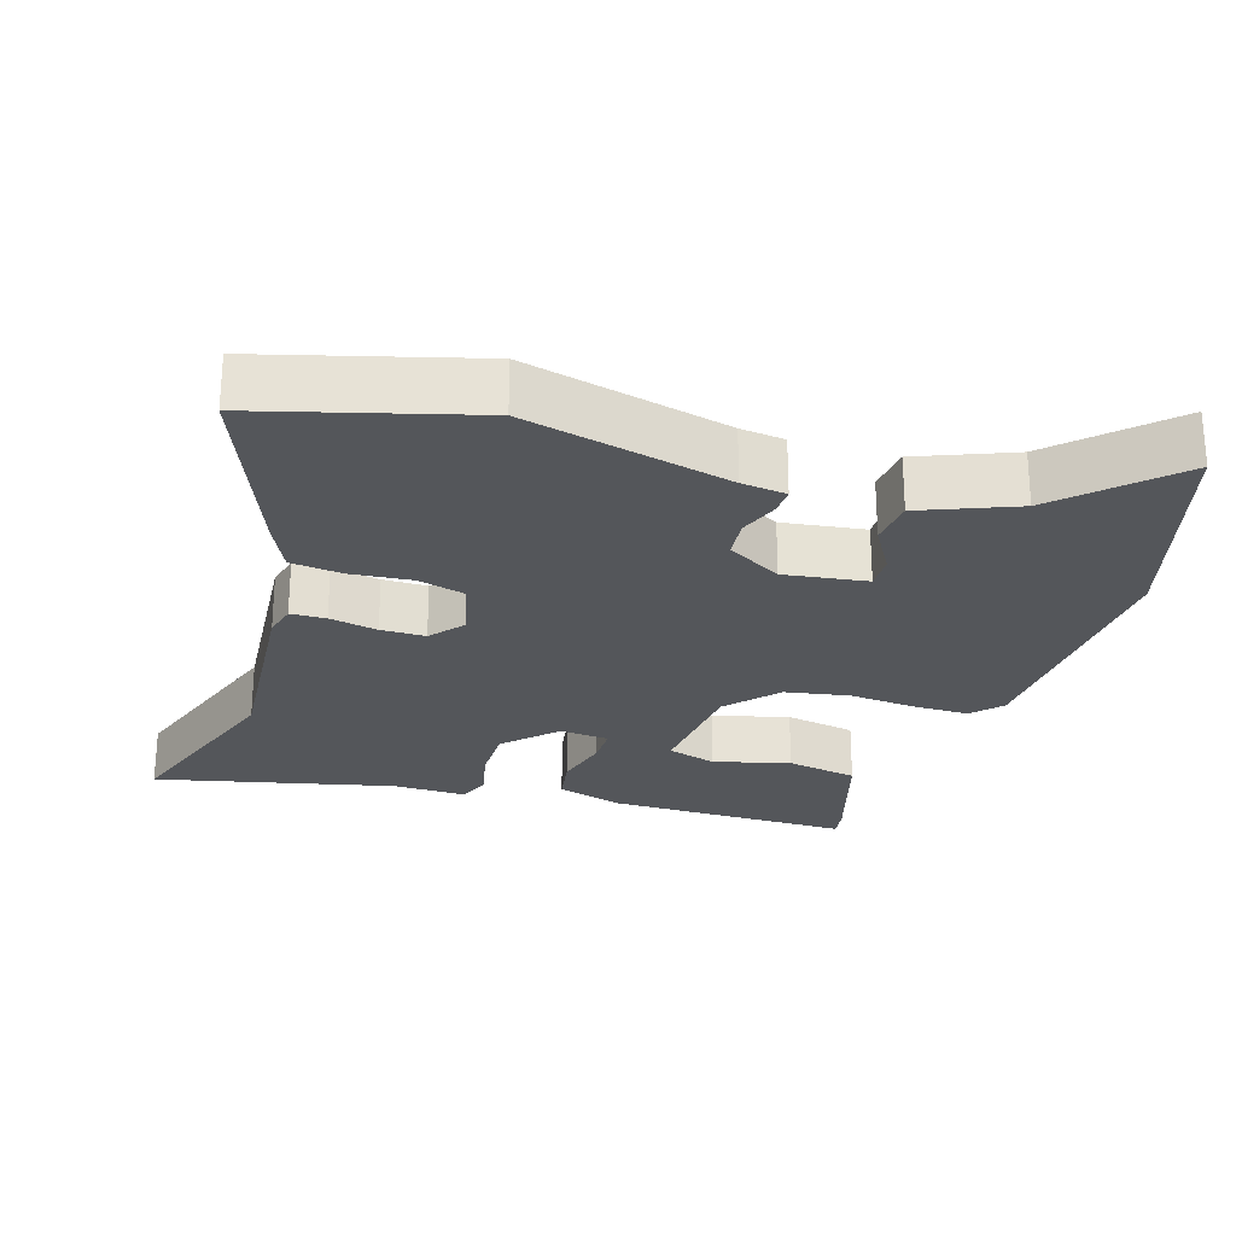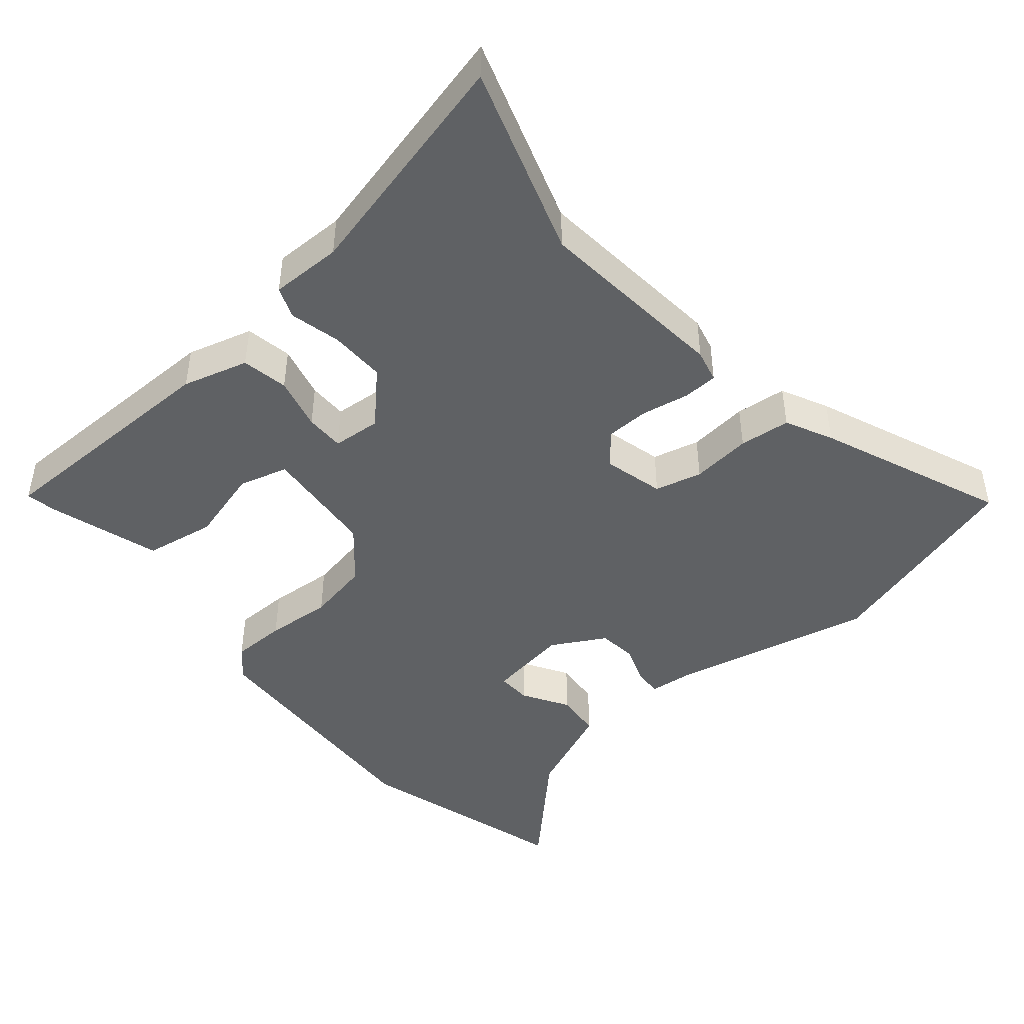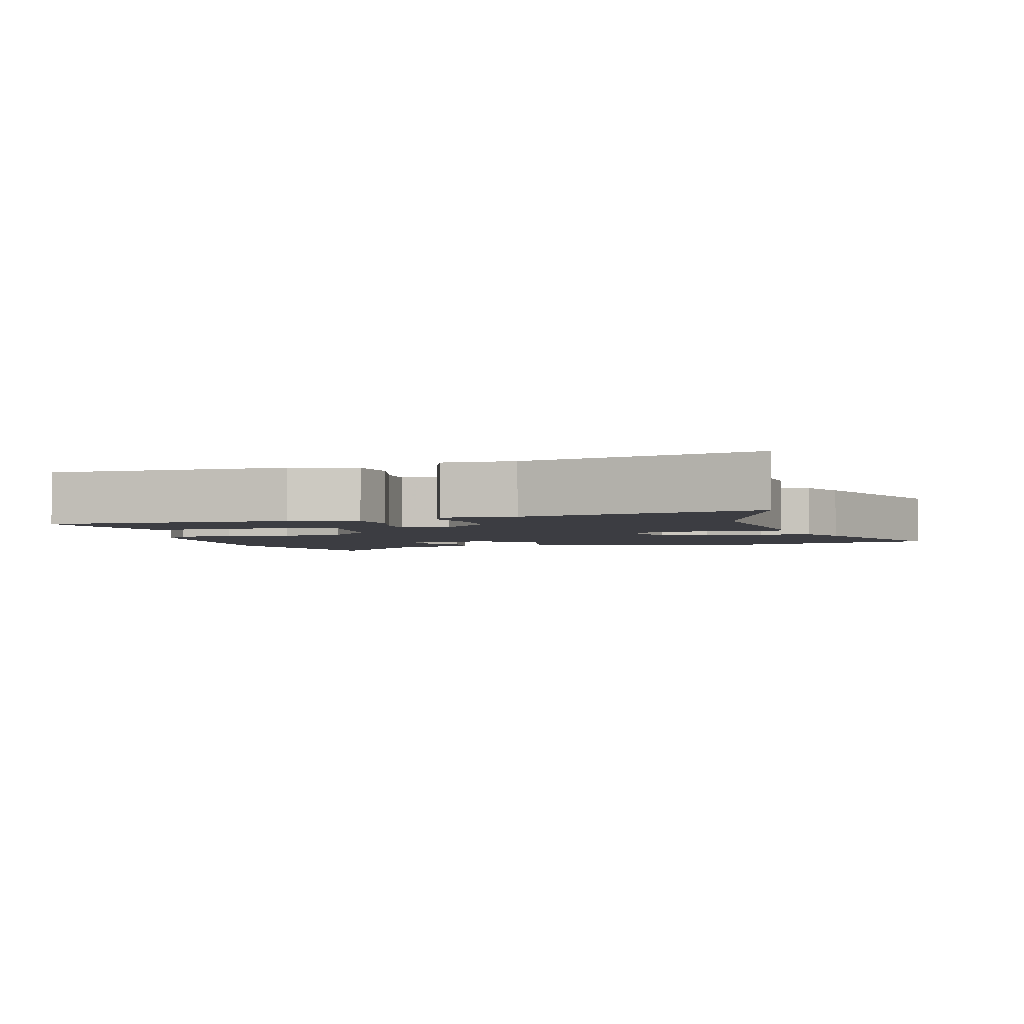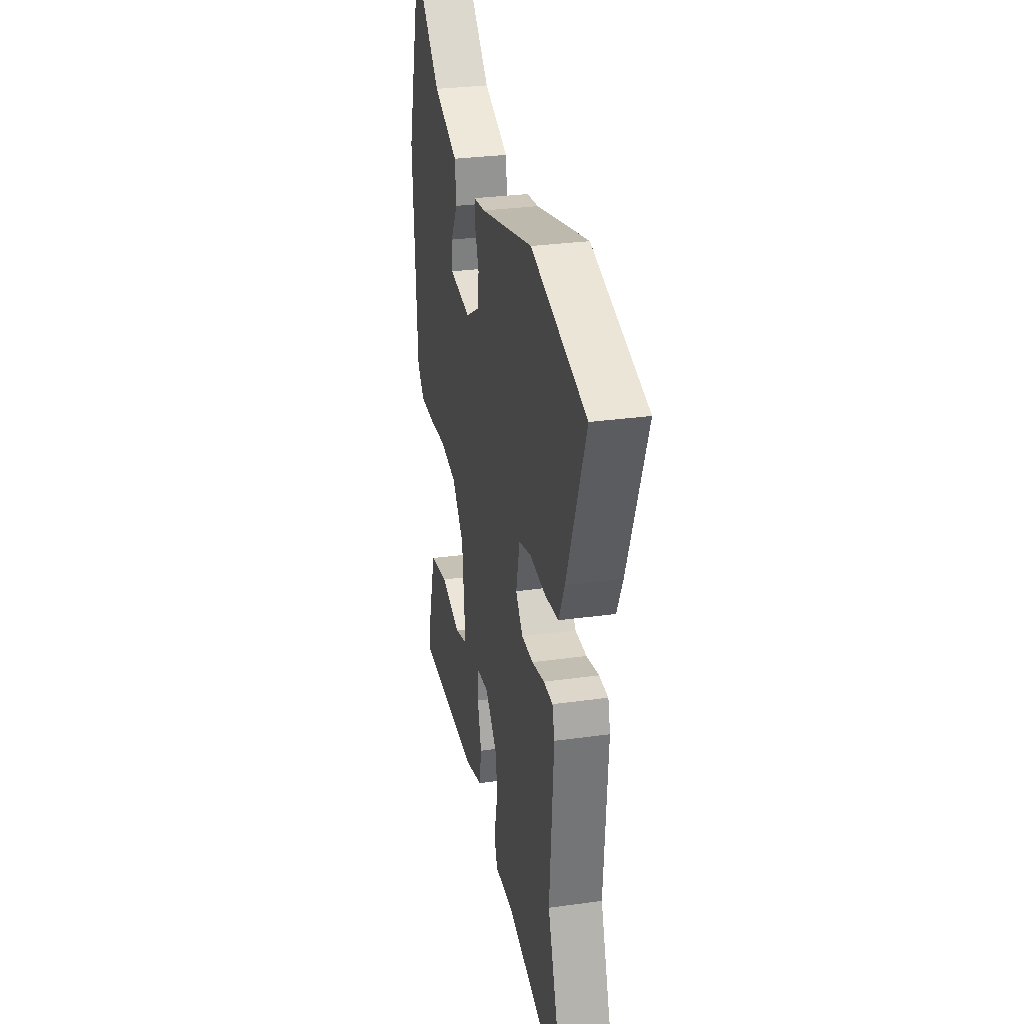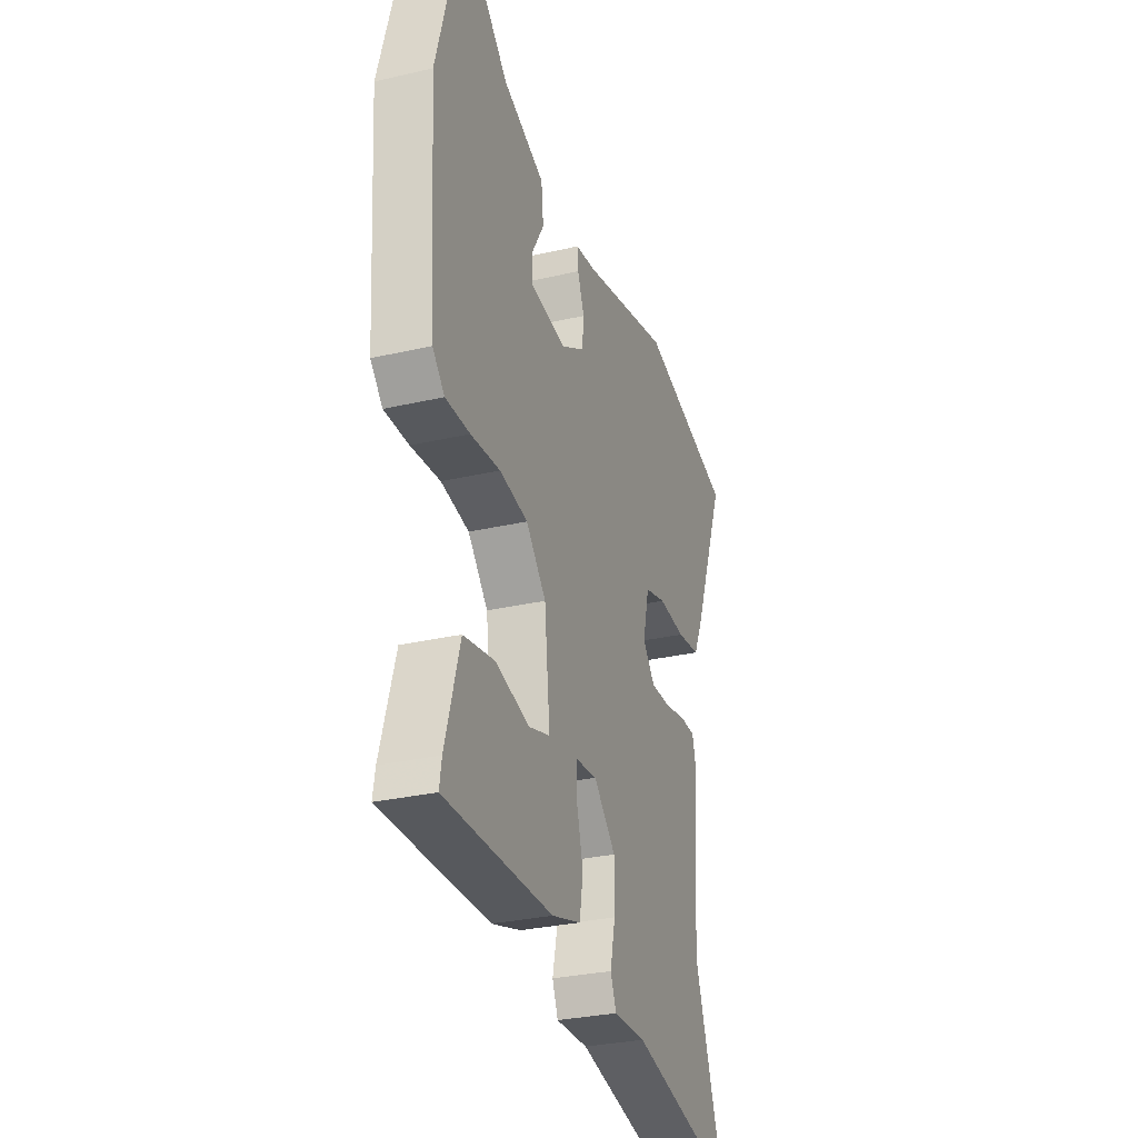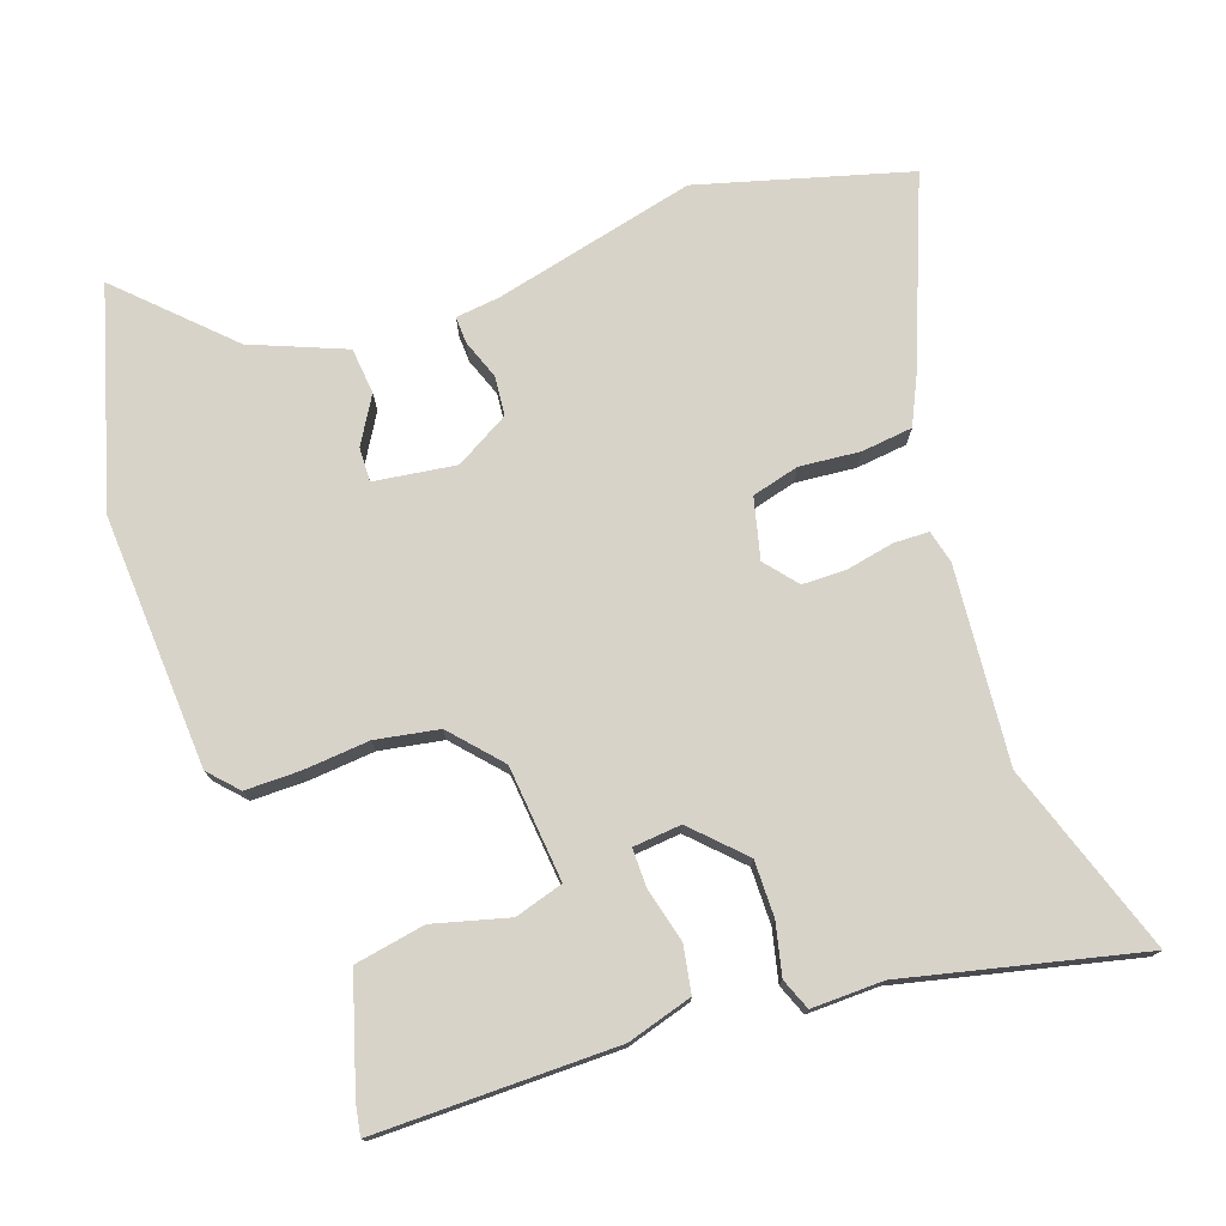
<metadata>
{"format":"obj","ext":"obj","renderer":"f3d","projection":"perspective","resolution":1024,"background":"white","views":[{"elev":-25.7,"azim":-16.9,"up":"+Y"},{"elev":-45.7,"azim":-138.7,"up":"+Y"},{"elev":-2.9,"azim":-164.1,"up":"+Y"},{"elev":29.5,"azim":-101.7,"up":"+Z"},{"elev":-29.9,"azim":108.7,"up":"+Z"},{"elev":75.8,"azim":161.3,"up":"+Y"}]}
</metadata>
<code>
v -0.529 0.07 -0.583
v -0.436 0.07 -0.316
v -0.457 0.07 -0.041
v -0.445 0.07 0.005
v -0.396 0.07 0.006
v -0.329 0.07 -0.008
v -0.267 0.07 -0.008
v -0.229 0.07 0.037
v -0.249 0.07 0.122
v -0.315 0.07 0.14
v -0.4 0.07 0.133
v -0.472 0.07 0.142
v -0.503 0.07 0.209
v -0.604 0.07 0.472
v -0.309 0.07 0.551
v -0.026 0.07 0.481
v 0.036 0.07 0.473
v 0.034 0.07 0.435
v 0.013 0.07 0.38
v 0.018 0.07 0.325
v 0.093 0.07 0.281
v 0.208 0.07 0.296
v 0.207 0.07 0.344
v 0.169 0.07 0.409
v 0.176 0.07 0.474
v 0.308 0.07 0.526
v 0.454 0.07 0.666
v 0.538 0.07 0.361
v 0.515 0.07 0.005
v 0.477 0.07 -0.035
v 0.4 0.07 -0.034
v 0.307 0.07 -0.025
v 0.218 0.07 -0.04
v 0.155 0.07 -0.109
v 0.138 0.07 -0.271
v 0.206 0.07 -0.292
v 0.312 0.07 -0.265
v 0.411 0.07 -0.284
v 0.457 0.07 -0.442
v 0.464 0.07 -0.485
v 0.125 0.07 -0.48
v 0.033 0.07 -0.452
v 0.022 0.07 -0.386
v 0.042 0.07 -0.311
v 0.043 0.07 -0.256
v -0.025 0.07 -0.249
v -0.094 0.07 -0.317
v -0.094 0.07 -0.396
v -0.078 0.07 -0.468
v -0.096 0.07 -0.512
v -0.197 0.07 -0.509
v -0.529 0 -0.583
v -0.436 0 -0.316
v -0.457 0 -0.041
v -0.445 0 0.005
v -0.396 0 0.006
v -0.329 0 -0.008
v -0.267 0 -0.008
v -0.229 0 0.037
v -0.249 0 0.122
v -0.315 0 0.14
v -0.4 0 0.133
v -0.472 0 0.142
v -0.503 0 0.209
v -0.604 0 0.472
v -0.309 0 0.551
v -0.026 0 0.481
v 0.036 0 0.473
v 0.034 0 0.435
v 0.013 0 0.38
v 0.018 0 0.325
v 0.093 0 0.281
v 0.208 0 0.296
v 0.207 0 0.344
v 0.169 0 0.409
v 0.176 0 0.474
v 0.308 0 0.526
v 0.454 0 0.666
v 0.538 0 0.361
v 0.515 0 0.005
v 0.477 0 -0.035
v 0.4 0 -0.034
v 0.307 0 -0.025
v 0.218 0 -0.04
v 0.155 0 -0.109
v 0.138 0 -0.271
v 0.206 0 -0.292
v 0.312 0 -0.265
v 0.411 0 -0.284
v 0.457 0 -0.442
v 0.464 0 -0.485
v 0.125 0 -0.48
v 0.033 0 -0.452
v 0.022 0 -0.386
v 0.042 0 -0.311
v 0.043 0 -0.256
v -0.025 0 -0.249
v -0.094 0 -0.317
v -0.094 0 -0.396
v -0.078 0 -0.468
v -0.096 0 -0.512
v -0.197 0 -0.509
f 48 49 50 51
f 47 48 51 1
f 46 47 1 2
f 41 42 43 44
f 41 44 45
f 40 41 45
f 39 40 45
f 36 37 38 39
f 35 36 39 45
f 34 35 45
f 29 30 31 32
f 27 28 29 32
f 26 27 32 33
f 23 24 25 26
f 22 23 26 33
f 21 22 33 34
f 16 17 18 19
f 16 19 20
f 15 16 20
f 14 15 20
f 10 11 12 13
f 9 10 13 14
f 3 4 5 6
f 46 2 3 6
f 46 6 7
f 45 46 7 8
f 34 45 8 9
f 20 21 34
f 9 14 20 34
f 102 101 100 99
f 52 102 99 98
f 53 52 98 97
f 95 94 93 92
f 96 95 92
f 96 92 91
f 96 91 90
f 90 89 88 87
f 96 90 87 86
f 96 86 85
f 83 82 81 80
f 83 80 79 78
f 84 83 78 77
f 77 76 75 74
f 84 77 74 73
f 85 84 73 72
f 70 69 68 67
f 71 70 67
f 71 67 66
f 71 66 65
f 64 63 62 61
f 65 64 61 60
f 57 56 55 54
f 57 54 53 97
f 58 57 97
f 59 58 97 96
f 60 59 96 85
f 85 72 71
f 85 71 65 60
f 1 52 53 2
f 2 53 54 3
f 3 54 55 4
f 4 55 56 5
f 5 56 57 6
f 6 57 58 7
f 7 58 59 8
f 8 59 60 9
f 9 60 61 10
f 10 61 62 11
f 11 62 63 12
f 12 63 64 13
f 13 64 65 14
f 14 65 66 15
f 15 66 67 16
f 16 67 68 17
f 17 68 69 18
f 18 69 70 19
f 19 70 71 20
f 20 71 72 21
f 21 72 73 22
f 22 73 74 23
f 23 74 75 24
f 24 75 76 25
f 25 76 77 26
f 26 77 78 27
f 27 78 79 28
f 28 79 80 29
f 29 80 81 30
f 30 81 82 31
f 31 82 83 32
f 32 83 84 33
f 33 84 85 34
f 34 85 86 35
f 35 86 87 36
f 36 87 88 37
f 37 88 89 38
f 38 89 90 39
f 39 90 91 40
f 40 91 92 41
f 41 92 93 42
f 42 93 94 43
f 43 94 95 44
f 44 95 96 45
f 45 96 97 46
f 46 97 98 47
f 47 98 99 48
f 48 99 100 49
f 49 100 101 50
f 50 101 102 51
f 51 102 52 1

</code>
